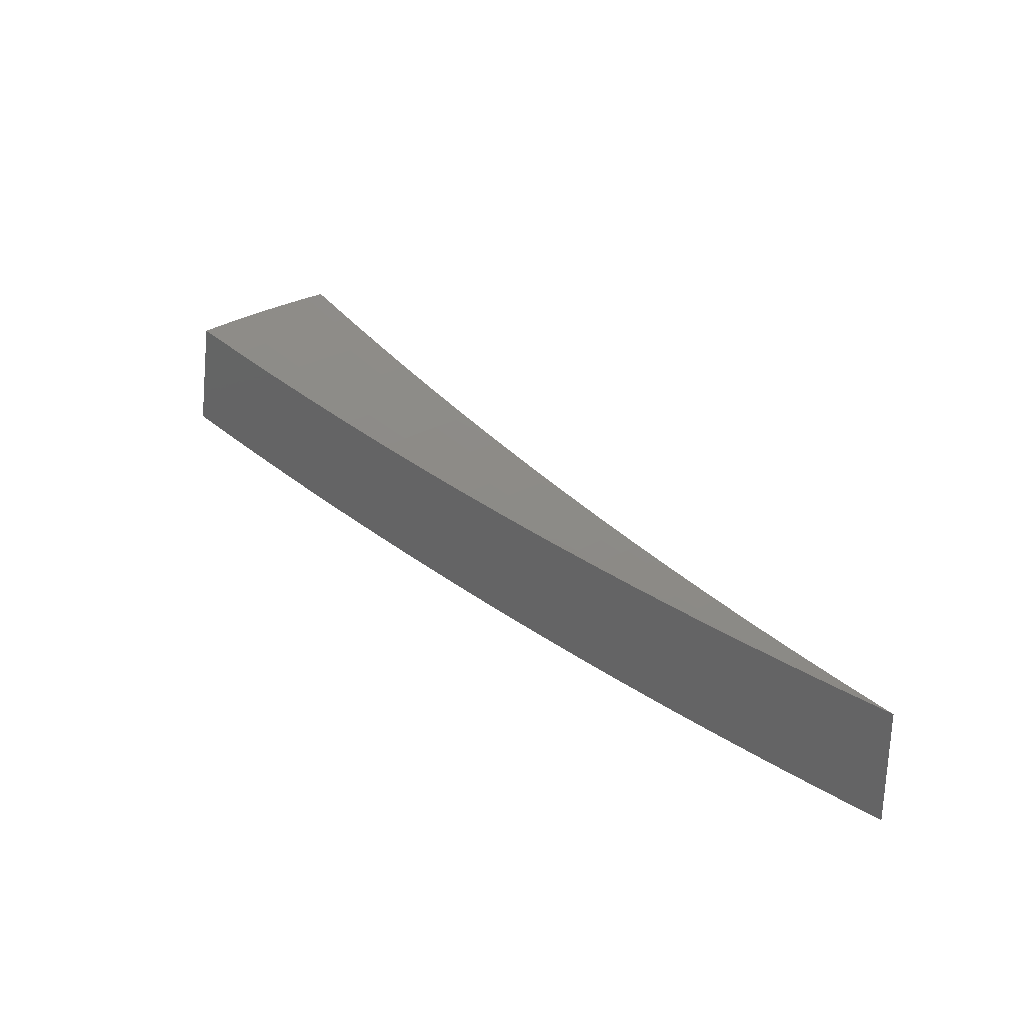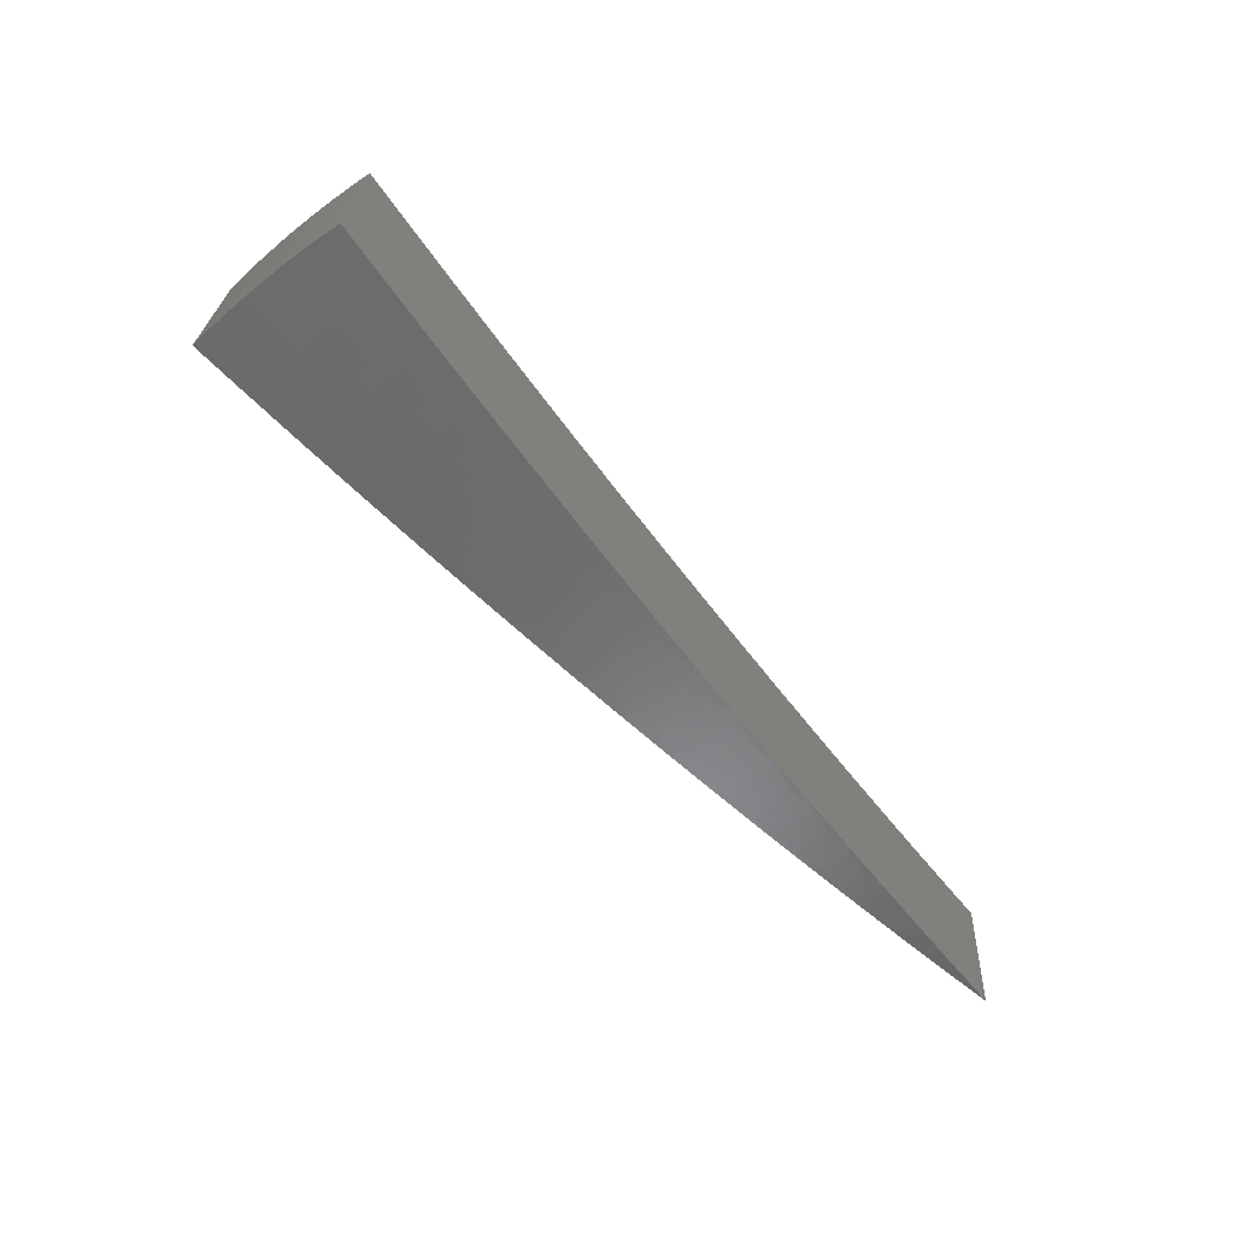
<metadata>
{"format":"stl","ext":"stl","renderer":"f3d","projection":"perspective","resolution":1024,"background":"white","views":[{"elev":28.7,"azim":13.1,"up":"+Z"},{"elev":-52.0,"azim":-84.1,"up":"+Z"}]}
</metadata>
<code>
# stl→obj: 374 verts, 744 faces
v -1.548 1.299 -11.46
v -1.576 1.265 -11.46
v -1.452 1.218 -11.48
v -1.476 1.185 -11.48
v -1.356 1.138 -11.5
v -1.376 1.104 -11.5
v -1.26 1.057 -11.52
v -1.276 1.024 -11.53
v -1.164 0.9765 -11.54
v -1.176 0.9435 -11.54
v -1.067 0.8957 -11.56
v -1.076 0.8635 -11.56
v -0.9709 0.8147 -11.58
v -0.9766 0.7837 -11.58
v -0.8742 0.7336 -11.59
v -0.8775 0.7041 -11.59
v -0.828 0.6644 -11.6
v -0.8932 0.6849 -11.59
v -0.8428 0.6463 -11.6
v -0.8572 0.628 -11.6
v -0.8061 0.5905 -11.6
v -0.8192 0.573 -11.6
v -0.7673 0.5367 -11.61
v -0.7791 0.5201 -11.61
v -0.7265 0.485 -11.61
v -0.7372 0.4693 -11.61
v -0.6839 0.4353 -11.62
v -0.6935 0.4206 -11.62
v -0.6395 0.3879 -11.62
v -0.6598 0.3809 -11.62
v -0.5857 0.3552 -11.63
v -0.55 0.3175 -11.63
v -0.5319 0.3226 -11.63
v -0.4782 0.2901 -11.64
v -0.5246 0.3339 -11.63
v -0.4716 0.3002 -11.64
v -0.5169 0.3451 -11.63
v -0.4648 0.3103 -11.64
v -0.5091 0.3561 -11.63
v -0.4577 0.3202 -11.64
v -0.5009 0.367 -11.63
v -0.4504 0.3299 -11.64
v -0.4925 0.3777 -11.63
v -0.4428 0.3396 -11.64
v -0.435 0.3491 -11.64
v -0.3863 0.31 -11.64
v -0.3893 0.3267 -11.64
v -0.3377 0.2709 -11.64
v -0.2921 0.2451 -11.64
v -0.2891 0.232 -11.64
v -0.1948 0.1634 -11.65
v -0.1924 0.1543 -11.65
v -0.09741 0.08173 -11.65
v -0.09597 0.07699 -11.65
v -6.919e-16 -8.286e-32 -11.65
v -1.603 1.23 -11.46
v -1.503 1.152 -11.48
v -1.4 1.074 -11.5
v -1.299 0.9957 -11.53
v -1.197 0.9177 -11.54
v -1.095 0.8399 -11.56
v -0.9942 0.7623 -11.58
v -1.629 1.195 -11.46
v -1.528 1.12 -11.48
v -1.424 1.043 -11.5
v -1.448 1.013 -11.5
v -1.342 0.9388 -11.53
v -1.363 0.9098 -11.53
v -1.256 0.8385 -11.54
v -1.275 0.8114 -11.54
v -1.167 0.7426 -11.56
v -1.183 0.7175 -11.56
v -1.074 0.6512 -11.58
v -1.098 0.6337 -11.58
v -0.9884 0.5706 -11.59
v -1.655 1.159 -11.46
v -1.553 1.086 -11.48
v -1.47 0.9812 -11.5
v -1.383 0.8803 -11.53
v -1.293 0.7839 -11.54
v -1.207 0.6968 -11.56
v -1.68 1.123 -11.46
v -1.577 1.053 -11.48
v -1.492 0.9494 -11.5
v -1.402 0.8505 -11.53
v -1.316 0.7597 -11.54
v -1.704 1.086 -11.46
v -1.6 1.019 -11.48
v -1.512 0.9173 -11.5
v -1.425 0.8225 -11.52
v -1.728 1.048 -11.46
v -1.623 0.9842 -11.48
v -1.642 0.9479 -11.48
v -1.533 0.8852 -11.5
v -1.75 1.01 -11.46
v -0.879 0.5075 -11.6
v -0.9102 0.552 -11.6
v -0.9646 0.585 -11.59
v -1.059 0.674 -11.58
v -1.15 0.7674 -11.56
v -1.237 0.8653 -11.54
v -1.321 0.9675 -11.53
v -0.7694 0.4442 -11.61
v -0.8017 0.4862 -11.61
v -0.8559 0.5191 -11.6
v -0.8976 0.5714 -11.6
v -0.9513 0.6055 -11.59
v -0.9375 0.6258 -11.59
v -1.043 0.6965 -11.58
v -1.028 0.7188 -11.58
v -1.132 0.7919 -11.56
v -1.114 0.8161 -11.56
v -1.217 0.8917 -11.54
v -0.7475 0.4534 -11.61
v -0.7906 0.5033 -11.61
v -0.8441 0.5373 -11.6
v -0.8318 0.5553 -11.6
v -0.8846 0.5905 -11.6
v -0.8711 0.6094 -11.6
v -0.9232 0.6458 -11.59
v -0.9084 0.6655 -11.59
v -1.011 0.7407 -11.58
v -0.4401 0.2541 -11.64
v -0.4247 0.2576 -11.64
v -0.4188 0.2666 -11.64
v -0.4127 0.2755 -11.64
v -0.4064 0.2843 -11.64
v -0.3999 0.293 -11.64
v -0.3932 0.3015 -11.64
v -0.3712 0.2251 -11.64
v -0.3302 0.1906 -11.64
v -0.3178 0.1928 -11.64
v -0.2202 0.1271 -11.65
v -0.2114 0.1282 -11.65
v -0.1101 0.06358 -11.65
v -0.1055 0.06398 -11.65
v -0.4865 0.4082 -11.63
v -0.4839 0.3882 -11.63
v -0.5423 0.4158 -11.63
v -0.5516 0.4041 -11.63
v -0.5605 0.3921 -11.63
v -0.5692 0.38 -11.63
v -0.5776 0.3677 -11.63
v -0.5328 0.4275 -11.63
v -0.5836 0.4897 -11.62
v -0.5818 0.4668 -11.62
v -0.6309 0.5062 -11.62
v -0.6422 0.4924 -11.62
v -0.6922 0.5308 -11.61
v -0.6531 0.4784 -11.62
v -0.704 0.5157 -11.61
v -0.6637 0.4643 -11.62
v -0.7154 0.5005 -11.61
v -0.674 0.4499 -11.62
v -0.6806 0.5711 -11.61
v -0.68 0.5456 -11.61
v -0.7423 0.5692 -11.61
v -0.755 0.5531 -11.61
v -0.7293 0.5852 -11.61
v -0.7774 0.6524 -11.6
v -0.7786 0.6248 -11.6
v -0.104 0.06622 -11.65
v -0.1025 0.06844 -11.65
v -0.101 0.07062 -11.65
v -0.09935 0.07278 -11.65
v -0.09768 0.0749 -11.65
v -0.7926 0.6077 -11.6
v -0.5922 0.4541 -11.62
v -0.6023 0.4412 -11.62
v -0.6121 0.4281 -11.62
v -0.6216 0.4149 -11.62
v -0.6307 0.4015 -11.62
v -0.3437 0.2636 -11.64
v -0.3496 0.2561 -11.64
v -0.3553 0.2485 -11.64
v -0.3608 0.2408 -11.64
v -0.3661 0.233 -11.64
v -0.2943 0.2257 -11.64
v -0.2993 0.2193 -11.64
v -0.3042 0.2128 -11.64
v -0.3089 0.2062 -11.64
v -0.3135 0.1995 -11.64
v -0.1958 0.1501 -11.65
v -0.1991 0.1459 -11.65
v -0.2024 0.1416 -11.65
v -0.2055 0.1372 -11.65
v -0.2085 0.1327 -11.65
v -1.788 1.032 -11.71
v -1.677 0.9684 -11.73
v -1.566 0.9044 -11.75
v -1.455 0.8403 -11.77
v -1.344 0.7761 -11.79
v -1.233 0.7118 -11.81
v -1.121 0.6474 -11.82
v -1.01 0.583 -11.84
v -0.8979 0.5184 -11.85
v -0.786 0.4538 -11.86
v -0.674 0.3891 -11.87
v -0.5618 0.3244 -11.88
v -0.4496 0.2596 -11.89
v -0.3373 0.1947 -11.89
v -0.2249 0.1299 -11.9
v -0.1125 0.06494 -11.9
v -7.072e-16 -8.661e-32 -11.9
v -1.765 1.071 -11.71
v -1.652 1.003 -11.73
v -1.54 0.9346 -11.75
v -1.428 0.8665 -11.77
v -1.316 0.7987 -11.79
v -1.205 0.7309 -11.81
v -1.093 0.6634 -11.83
v -0.9824 0.596 -11.84
v -0.927 0.5624 -11.85
v -0.9146 0.5823 -11.85
v -0.86 0.5476 -11.85
v -0.8479 0.5662 -11.85
v -0.7942 0.5303 -11.86
v -0.7825 0.5475 -11.86
v -0.7296 0.5105 -11.86
v -0.7183 0.5263 -11.86
v -0.6664 0.4883 -11.87
v -0.6555 0.5028 -11.87
v -0.6045 0.4636 -11.87
v -0.5942 0.4768 -11.87
v -0.5442 0.4367 -11.88
v -0.5962 0.5002 -11.87
v -0.497 0.417 -11.88
v -1.63 1.038 -11.73
v -1.741 1.109 -11.71
v -1.608 1.073 -11.73
v -1.717 1.147 -11.71
v -1.584 1.108 -11.73
v -1.691 1.184 -11.71
v -1.559 1.142 -11.73
v -1.665 1.221 -11.71
v -1.534 1.176 -11.73
v -1.638 1.257 -11.71
v -1.507 1.21 -11.73
v -1.61 1.292 -11.71
v -1.484 1.245 -11.73
v -1.581 1.327 -11.71
v -1.386 1.163 -11.75
v -1.405 1.128 -11.75
v -1.43 1.096 -11.75
v -1.453 1.065 -11.75
v -1.476 1.033 -11.75
v -1.498 1 -11.75
v -1.52 0.9676 -11.75
v -1.287 1.08 -11.77
v -1.303 1.046 -11.77
v -1.325 1.017 -11.77
v -1.347 0.9873 -11.77
v -1.369 0.9577 -11.77
v -1.389 0.9276 -11.77
v -1.409 0.8971 -11.77
v -1.189 0.9977 -11.79
v -1.201 0.9636 -11.79
v -1.222 0.937 -11.79
v -1.242 0.91 -11.79
v -1.261 0.8827 -11.79
v -1.28 0.8549 -11.79
v -1.299 0.8269 -11.79
v -1.091 0.9151 -11.81
v -1.099 0.8819 -11.81
v -1.118 0.8575 -11.81
v -1.137 0.8329 -11.81
v -1.155 0.8078 -11.81
v -1.172 0.7825 -11.81
v -1.189 0.7568 -11.81
v -0.9919 0.8323 -11.82
v -0.9974 0.8004 -11.83
v -1.015 0.7783 -11.83
v -1.032 0.7559 -11.83
v -1.048 0.7332 -11.83
v -1.064 0.7102 -11.83
v -1.079 0.6869 -11.83
v -0.8931 0.7494 -11.84
v -0.8962 0.7192 -11.84
v -0.9118 0.6993 -11.84
v -0.9268 0.6792 -11.84
v -0.9415 0.6587 -11.84
v -0.9556 0.6381 -11.84
v -0.9693 0.6171 -11.84
v -0.8456 0.6786 -11.85
v -0.7943 0.6665 -11.85
v -0.7952 0.6381 -11.85
v -0.7448 0.5977 -11.86
v -0.809 0.6205 -11.85
v -0.7578 0.5812 -11.86
v -0.8224 0.6026 -11.85
v -0.7703 0.5645 -11.86
v -0.8354 0.5845 -11.85
v -0.6953 0.5834 -11.86
v -0.6945 0.5573 -11.86
v -0.7066 0.5419 -11.86
v -0.6443 0.517 -11.87
v -0.3977 0.3337 -11.89
v -0.4443 0.3566 -11.89
v -0.4942 0.3966 -11.88
v -0.5536 0.4246 -11.88
v -0.6145 0.4503 -11.87
v -0.6769 0.4736 -11.87
v -0.7406 0.4945 -11.86
v -0.8056 0.5129 -11.86
v -0.8717 0.5289 -11.85
v -0.2984 0.2504 -11.89
v -0.3449 0.2768 -11.89
v -0.3946 0.3166 -11.89
v -0.4521 0.3467 -11.89
v -0.5028 0.3856 -11.88
v -0.5111 0.3745 -11.88
v -0.5628 0.4124 -11.88
v -0.5716 0.4 -11.88
v -0.6242 0.4368 -11.87
v -0.6336 0.4231 -11.87
v -0.687 0.4587 -11.87
v -0.6969 0.4437 -11.87
v -0.7512 0.4783 -11.86
v -0.7613 0.4619 -11.86
v -0.8165 0.4954 -11.86
v -0.2953 0.237 -11.89
v -0.199 0.1669 -11.9
v -0.1965 0.1576 -11.9
v -0.0995 0.08349 -11.9
v -0.09802 0.07865 -11.9
v -0.2154 0.1306 -11.9
v -0.1075 0.06518 -11.9
v -0.3237 0.1964 -11.89
v -0.3781 0.2294 -11.89
v -0.4325 0.2624 -11.89
v -0.4871 0.2955 -11.89
v -0.4267 0.2717 -11.89
v -0.4806 0.306 -11.89
v -0.4207 0.2809 -11.89
v -0.4738 0.3164 -11.89
v -0.4145 0.29 -11.89
v -0.4668 0.3266 -11.89
v -0.4081 0.299 -11.89
v -0.4595 0.3367 -11.89
v -0.4014 0.3079 -11.89
v -0.5417 0.3287 -11.88
v -0.5345 0.3403 -11.88
v -0.527 0.3519 -11.88
v -0.5192 0.3633 -11.88
v -0.5965 0.3619 -11.88
v -0.6514 0.3952 -11.87
v -0.7063 0.4285 -11.87
v -0.6427 0.4092 -11.87
v -0.09972 0.07648 -11.9
v -0.1014 0.07428 -11.9
v -0.103 0.07205 -11.9
v -0.1045 0.06979 -11.9
v -0.106 0.0675 -11.9
v -0.5885 0.3747 -11.88
v -0.5802 0.3874 -11.88
v -0.373 0.2375 -11.89
v -0.3678 0.2456 -11.89
v -0.3623 0.2535 -11.89
v -0.3567 0.2614 -11.89
v -0.3509 0.2691 -11.89
v -0.3194 0.2034 -11.89
v -0.3149 0.2103 -11.89
v -0.3102 0.2171 -11.89
v -0.3054 0.2238 -11.89
v -0.3005 0.2304 -11.89
v -0.2125 0.1353 -11.9
v -0.2095 0.1399 -11.9
v -0.2064 0.1444 -11.9
v -0.2032 0.1489 -11.9
v -0.1999 0.1533 -11.9
v -0.9017 0.6021 -11.85
v -0.8884 0.6216 -11.85
v -0.8746 0.6409 -11.85
v -0.8604 0.6599 -11.85
f 1 2 3
f 3 2 4
f 3 4 5
f 5 4 6
f 5 6 7
f 7 6 8
f 7 8 9
f 9 8 10
f 9 10 11
f 11 10 12
f 11 12 13
f 13 12 14
f 13 14 15
f 15 14 16
f 15 16 17
f 17 16 18
f 17 18 19
f 19 18 20
f 19 20 21
f 21 20 22
f 21 22 23
f 23 22 24
f 23 24 25
f 25 24 26
f 25 26 27
f 27 26 28
f 27 28 29
f 29 28 30
f 29 30 31
f 31 30 32
f 31 32 33
f 33 32 34
f 33 34 35
f 35 34 36
f 35 36 37
f 37 36 38
f 37 38 39
f 39 38 40
f 39 40 41
f 41 40 42
f 41 42 43
f 43 42 44
f 43 44 45
f 45 44 46
f 45 46 47
f 47 46 48
f 47 48 49
f 49 48 50
f 49 50 51
f 51 50 52
f 51 52 53
f 53 52 54
f 53 54 55
f 2 56 4
f 4 56 57
f 4 57 6
f 6 57 58
f 6 58 8
f 8 58 59
f 8 59 10
f 10 59 60
f 10 60 12
f 12 60 61
f 12 61 14
f 14 61 62
f 14 62 16
f 16 62 18
f 56 63 57
f 57 63 64
f 57 64 65
f 65 64 66
f 65 66 67
f 67 66 68
f 67 68 69
f 69 68 70
f 69 70 71
f 71 70 72
f 71 72 73
f 73 72 74
f 73 74 75
f 63 76 64
f 64 76 77
f 64 77 66
f 66 77 78
f 66 78 68
f 68 78 79
f 68 79 70
f 70 79 80
f 70 80 72
f 72 80 81
f 72 81 74
f 76 82 77
f 77 82 83
f 77 83 78
f 78 83 84
f 78 84 79
f 79 84 85
f 79 85 80
f 80 85 86
f 80 86 81
f 82 87 83
f 83 87 88
f 83 88 84
f 84 88 89
f 84 89 85
f 85 89 90
f 85 90 86
f 87 91 88
f 88 91 92
f 88 92 89
f 89 92 93
f 89 93 94
f 91 95 92
f 92 95 93
f 94 90 89
f 96 97 75
f 75 97 98
f 75 98 73
f 73 98 99
f 73 99 71
f 71 99 100
f 71 100 69
f 69 100 101
f 69 101 67
f 67 101 102
f 67 102 65
f 65 102 58
f 65 58 57
f 103 104 96
f 96 104 105
f 96 105 97
f 97 105 106
f 97 106 107
f 107 106 108
f 107 108 109
f 109 108 110
f 109 110 111
f 111 110 112
f 111 112 113
f 113 112 60
f 113 60 59
f 30 28 103
f 103 28 114
f 103 114 104
f 104 114 115
f 104 115 116
f 116 115 117
f 116 117 118
f 118 117 119
f 118 119 120
f 120 119 121
f 120 121 122
f 122 121 62
f 122 62 61
f 32 123 34
f 34 123 124
f 34 124 36
f 36 124 125
f 36 125 38
f 38 125 126
f 38 126 40
f 40 126 127
f 40 127 42
f 42 127 128
f 42 128 44
f 44 128 129
f 44 129 46
f 46 129 48
f 124 123 130
f 130 123 131
f 130 131 132
f 132 131 133
f 132 133 134
f 134 133 135
f 134 135 136
f 136 135 55
f 47 137 45
f 45 137 138
f 45 138 43
f 43 138 139
f 43 139 41
f 41 139 140
f 41 140 39
f 39 140 141
f 39 141 37
f 37 141 142
f 37 142 35
f 35 142 143
f 35 143 33
f 33 143 31
f 138 137 144
f 144 137 145
f 144 145 146
f 146 145 147
f 146 147 148
f 148 147 149
f 148 149 150
f 150 149 151
f 150 151 152
f 152 151 153
f 152 153 154
f 154 153 25
f 154 25 27
f 145 155 147
f 147 155 156
f 147 156 149
f 149 156 157
f 149 157 151
f 151 157 158
f 151 158 153
f 153 158 23
f 153 23 25
f 156 155 159
f 159 155 160
f 159 160 161
f 161 160 17
f 161 17 19
f 160 15 17
f 136 55 162
f 162 55 163
f 163 55 164
f 164 55 165
f 165 55 166
f 166 55 54
f 157 156 159
f 159 161 167
f 167 161 19
f 167 19 21
f 139 138 144
f 144 146 168
f 168 146 148
f 168 148 169
f 169 148 150
f 169 150 170
f 170 150 152
f 170 152 171
f 171 152 154
f 171 154 172
f 172 154 27
f 172 27 29
f 50 48 173
f 173 48 129
f 173 129 174
f 174 129 128
f 174 128 175
f 175 128 127
f 175 127 176
f 176 127 126
f 176 126 177
f 177 126 125
f 177 125 130
f 130 125 124
f 52 50 178
f 178 50 173
f 178 173 179
f 179 173 174
f 179 174 180
f 180 174 175
f 180 175 181
f 181 175 176
f 181 176 182
f 182 176 177
f 182 177 132
f 132 177 130
f 54 52 183
f 183 52 178
f 183 178 184
f 184 178 179
f 184 179 185
f 185 179 180
f 185 180 186
f 186 180 181
f 186 181 187
f 187 181 182
f 187 182 134
f 134 182 132
f 113 59 102
f 102 59 58
f 122 61 112
f 112 61 60
f 20 18 121
f 121 18 62
f 158 157 167
f 167 157 159
f 158 167 21
f 140 139 168
f 168 139 144
f 140 168 169
f 165 166 183
f 183 166 54
f 165 183 184
f 111 113 101
f 101 113 102
f 120 122 110
f 110 122 112
f 22 20 119
f 119 20 121
f 23 158 21
f 141 140 169
f 141 169 170
f 164 165 184
f 164 184 185
f 109 111 100
f 100 111 101
f 118 120 108
f 108 120 110
f 24 22 117
f 117 22 119
f 142 141 170
f 142 170 171
f 163 164 185
f 163 185 186
f 107 109 99
f 99 109 100
f 116 118 106
f 106 118 108
f 26 24 115
f 115 24 117
f 143 142 171
f 143 171 172
f 162 163 186
f 162 186 187
f 97 107 98
f 98 107 99
f 104 116 105
f 105 116 106
f 28 26 114
f 114 26 115
f 31 143 172
f 31 172 29
f 136 162 187
f 136 187 134
f 95 188 93
f 93 188 94
f 94 188 90
f 90 188 86
f 86 188 81
f 81 188 189
f 81 189 74
f 74 189 190
f 74 190 191
f 74 191 75
f 75 191 192
f 75 192 96
f 96 192 193
f 96 193 103
f 103 193 194
f 103 194 30
f 30 194 195
f 30 195 196
f 30 196 32
f 32 196 197
f 32 197 123
f 123 197 198
f 123 198 131
f 131 198 199
f 131 199 200
f 131 200 133
f 133 200 201
f 133 201 202
f 133 202 135
f 135 202 203
f 135 203 55
f 55 203 204
f 188 205 189
f 189 205 206
f 189 206 190
f 190 206 207
f 190 207 191
f 191 207 208
f 191 208 192
f 192 208 209
f 192 209 193
f 193 209 210
f 193 210 194
f 194 210 211
f 194 211 195
f 195 211 212
f 195 212 213
f 213 212 214
f 213 214 215
f 215 214 216
f 215 216 217
f 217 216 218
f 217 218 219
f 219 218 220
f 219 220 221
f 221 220 222
f 221 222 223
f 223 222 224
f 223 224 225
f 225 224 226
f 225 226 227
f 206 205 228
f 228 205 229
f 228 229 230
f 230 229 231
f 230 231 232
f 232 231 233
f 232 233 234
f 234 233 235
f 234 235 236
f 236 235 237
f 236 237 238
f 238 237 239
f 238 239 240
f 240 239 241
f 240 242 238
f 238 242 243
f 238 243 236
f 236 243 244
f 236 244 234
f 234 244 245
f 234 245 232
f 232 245 246
f 232 246 230
f 230 246 247
f 230 247 228
f 228 247 248
f 228 248 206
f 206 248 207
f 242 249 243
f 243 249 250
f 243 250 244
f 244 250 251
f 244 251 245
f 245 251 252
f 245 252 246
f 246 252 253
f 246 253 247
f 247 253 254
f 247 254 248
f 248 254 255
f 248 255 207
f 207 255 208
f 249 256 250
f 250 256 257
f 250 257 251
f 251 257 258
f 251 258 252
f 252 258 259
f 252 259 253
f 253 259 260
f 253 260 254
f 254 260 261
f 254 261 255
f 255 261 262
f 255 262 208
f 208 262 209
f 256 263 257
f 257 263 264
f 257 264 258
f 258 264 265
f 258 265 259
f 259 265 266
f 259 266 260
f 260 266 267
f 260 267 261
f 261 267 268
f 261 268 262
f 262 268 269
f 262 269 209
f 209 269 210
f 263 270 264
f 264 270 271
f 264 271 265
f 265 271 272
f 265 272 266
f 266 272 273
f 266 273 267
f 267 273 274
f 267 274 268
f 268 274 275
f 268 275 269
f 269 275 276
f 269 276 210
f 210 276 211
f 270 277 271
f 271 277 278
f 271 278 272
f 272 278 279
f 272 279 273
f 273 279 280
f 273 280 274
f 274 280 281
f 274 281 275
f 275 281 282
f 275 282 276
f 276 282 283
f 276 283 211
f 211 283 212
f 278 277 284
f 284 277 285
f 284 285 286
f 286 285 287
f 286 287 288
f 288 287 289
f 288 289 290
f 290 289 291
f 290 291 292
f 292 291 218
f 292 218 216
f 285 293 287
f 287 293 294
f 287 294 289
f 289 294 295
f 289 295 291
f 291 295 220
f 291 220 218
f 294 293 296
f 296 293 226
f 296 226 224
f 297 298 227
f 227 298 299
f 227 299 225
f 225 299 300
f 225 300 223
f 223 300 301
f 223 301 221
f 221 301 302
f 221 302 219
f 219 302 303
f 219 303 217
f 217 303 304
f 217 304 215
f 215 304 305
f 215 305 213
f 213 305 196
f 213 196 195
f 306 307 297
f 297 307 308
f 297 308 298
f 298 308 309
f 298 309 310
f 310 309 311
f 310 311 312
f 312 311 313
f 312 313 314
f 314 313 315
f 314 315 316
f 316 315 317
f 316 317 318
f 318 317 319
f 318 319 320
f 320 319 197
f 320 197 196
f 307 306 321
f 321 306 322
f 321 322 323
f 323 322 324
f 323 324 325
f 325 324 204
f 202 326 203
f 203 326 327
f 203 327 204
f 326 202 328
f 328 202 201
f 328 201 329
f 329 201 200
f 329 200 330
f 330 200 331
f 330 331 332
f 332 331 333
f 332 333 334
f 334 333 335
f 334 335 336
f 336 335 337
f 336 337 338
f 338 337 339
f 338 339 340
f 340 339 309
f 340 309 308
f 200 199 331
f 331 199 341
f 331 341 333
f 333 341 342
f 333 342 335
f 335 342 343
f 335 343 337
f 337 343 344
f 337 344 339
f 339 344 311
f 339 311 309
f 341 199 345
f 345 199 198
f 345 198 346
f 346 198 347
f 346 347 348
f 348 347 317
f 348 317 315
f 198 197 347
f 347 197 319
f 347 319 317
f 325 204 349
f 349 204 350
f 350 204 351
f 351 204 352
f 352 204 353
f 353 204 327
f 214 212 283
f 320 196 305
f 318 320 304
f 304 320 305
f 342 341 345
f 345 346 354
f 354 346 348
f 354 348 355
f 355 348 315
f 355 315 313
f 329 330 356
f 356 330 332
f 356 332 357
f 357 332 334
f 357 334 358
f 358 334 336
f 358 336 359
f 359 336 338
f 359 338 360
f 360 338 340
f 360 340 307
f 307 340 308
f 328 329 361
f 361 329 356
f 361 356 362
f 362 356 357
f 362 357 363
f 363 357 358
f 363 358 364
f 364 358 359
f 364 359 365
f 365 359 360
f 365 360 321
f 321 360 307
f 353 327 326
f 326 328 366
f 366 328 361
f 366 361 367
f 367 361 362
f 367 362 368
f 368 362 363
f 368 363 369
f 369 363 364
f 369 364 370
f 370 364 365
f 370 365 323
f 323 365 321
f 214 283 371
f 371 283 282
f 371 282 372
f 372 282 281
f 372 281 373
f 373 281 280
f 373 280 374
f 374 280 279
f 374 279 284
f 284 279 278
f 316 318 303
f 303 318 304
f 343 342 354
f 354 342 345
f 343 354 355
f 352 353 366
f 366 353 326
f 352 366 367
f 292 216 371
f 371 216 214
f 292 371 372
f 314 316 302
f 302 316 303
f 344 343 355
f 344 355 313
f 351 352 367
f 351 367 368
f 290 292 372
f 290 372 373
f 312 314 301
f 301 314 302
f 311 344 313
f 350 351 368
f 350 368 369
f 288 290 373
f 288 373 374
f 222 220 295
f 310 312 300
f 300 312 301
f 349 350 369
f 349 369 370
f 286 288 374
f 286 374 284
f 294 296 295
f 295 296 222
f 296 224 222
f 298 310 299
f 299 310 300
f 325 349 370
f 325 370 323
f 1 3 241
f 241 3 5
f 241 5 7
f 7 9 241
f 241 9 11
f 241 11 240
f 240 11 13
f 240 13 242
f 242 13 249
f 249 13 15
f 249 15 256
f 256 15 160
f 256 160 263
f 263 160 155
f 263 155 270
f 270 155 145
f 270 145 277
f 277 145 285
f 285 145 137
f 285 137 293
f 293 137 47
f 293 47 226
f 226 47 49
f 226 49 227
f 227 49 297
f 297 49 51
f 297 51 306
f 306 51 322
f 322 51 53
f 322 53 324
f 324 53 55
f 324 55 204
f 1 241 2
f 2 241 239
f 2 239 56
f 56 239 237
f 56 237 63
f 63 237 235
f 63 235 76
f 76 235 233
f 76 233 82
f 82 233 231
f 82 231 87
f 87 231 229
f 87 229 91
f 91 229 205
f 91 205 95
f 95 205 188

</code>
